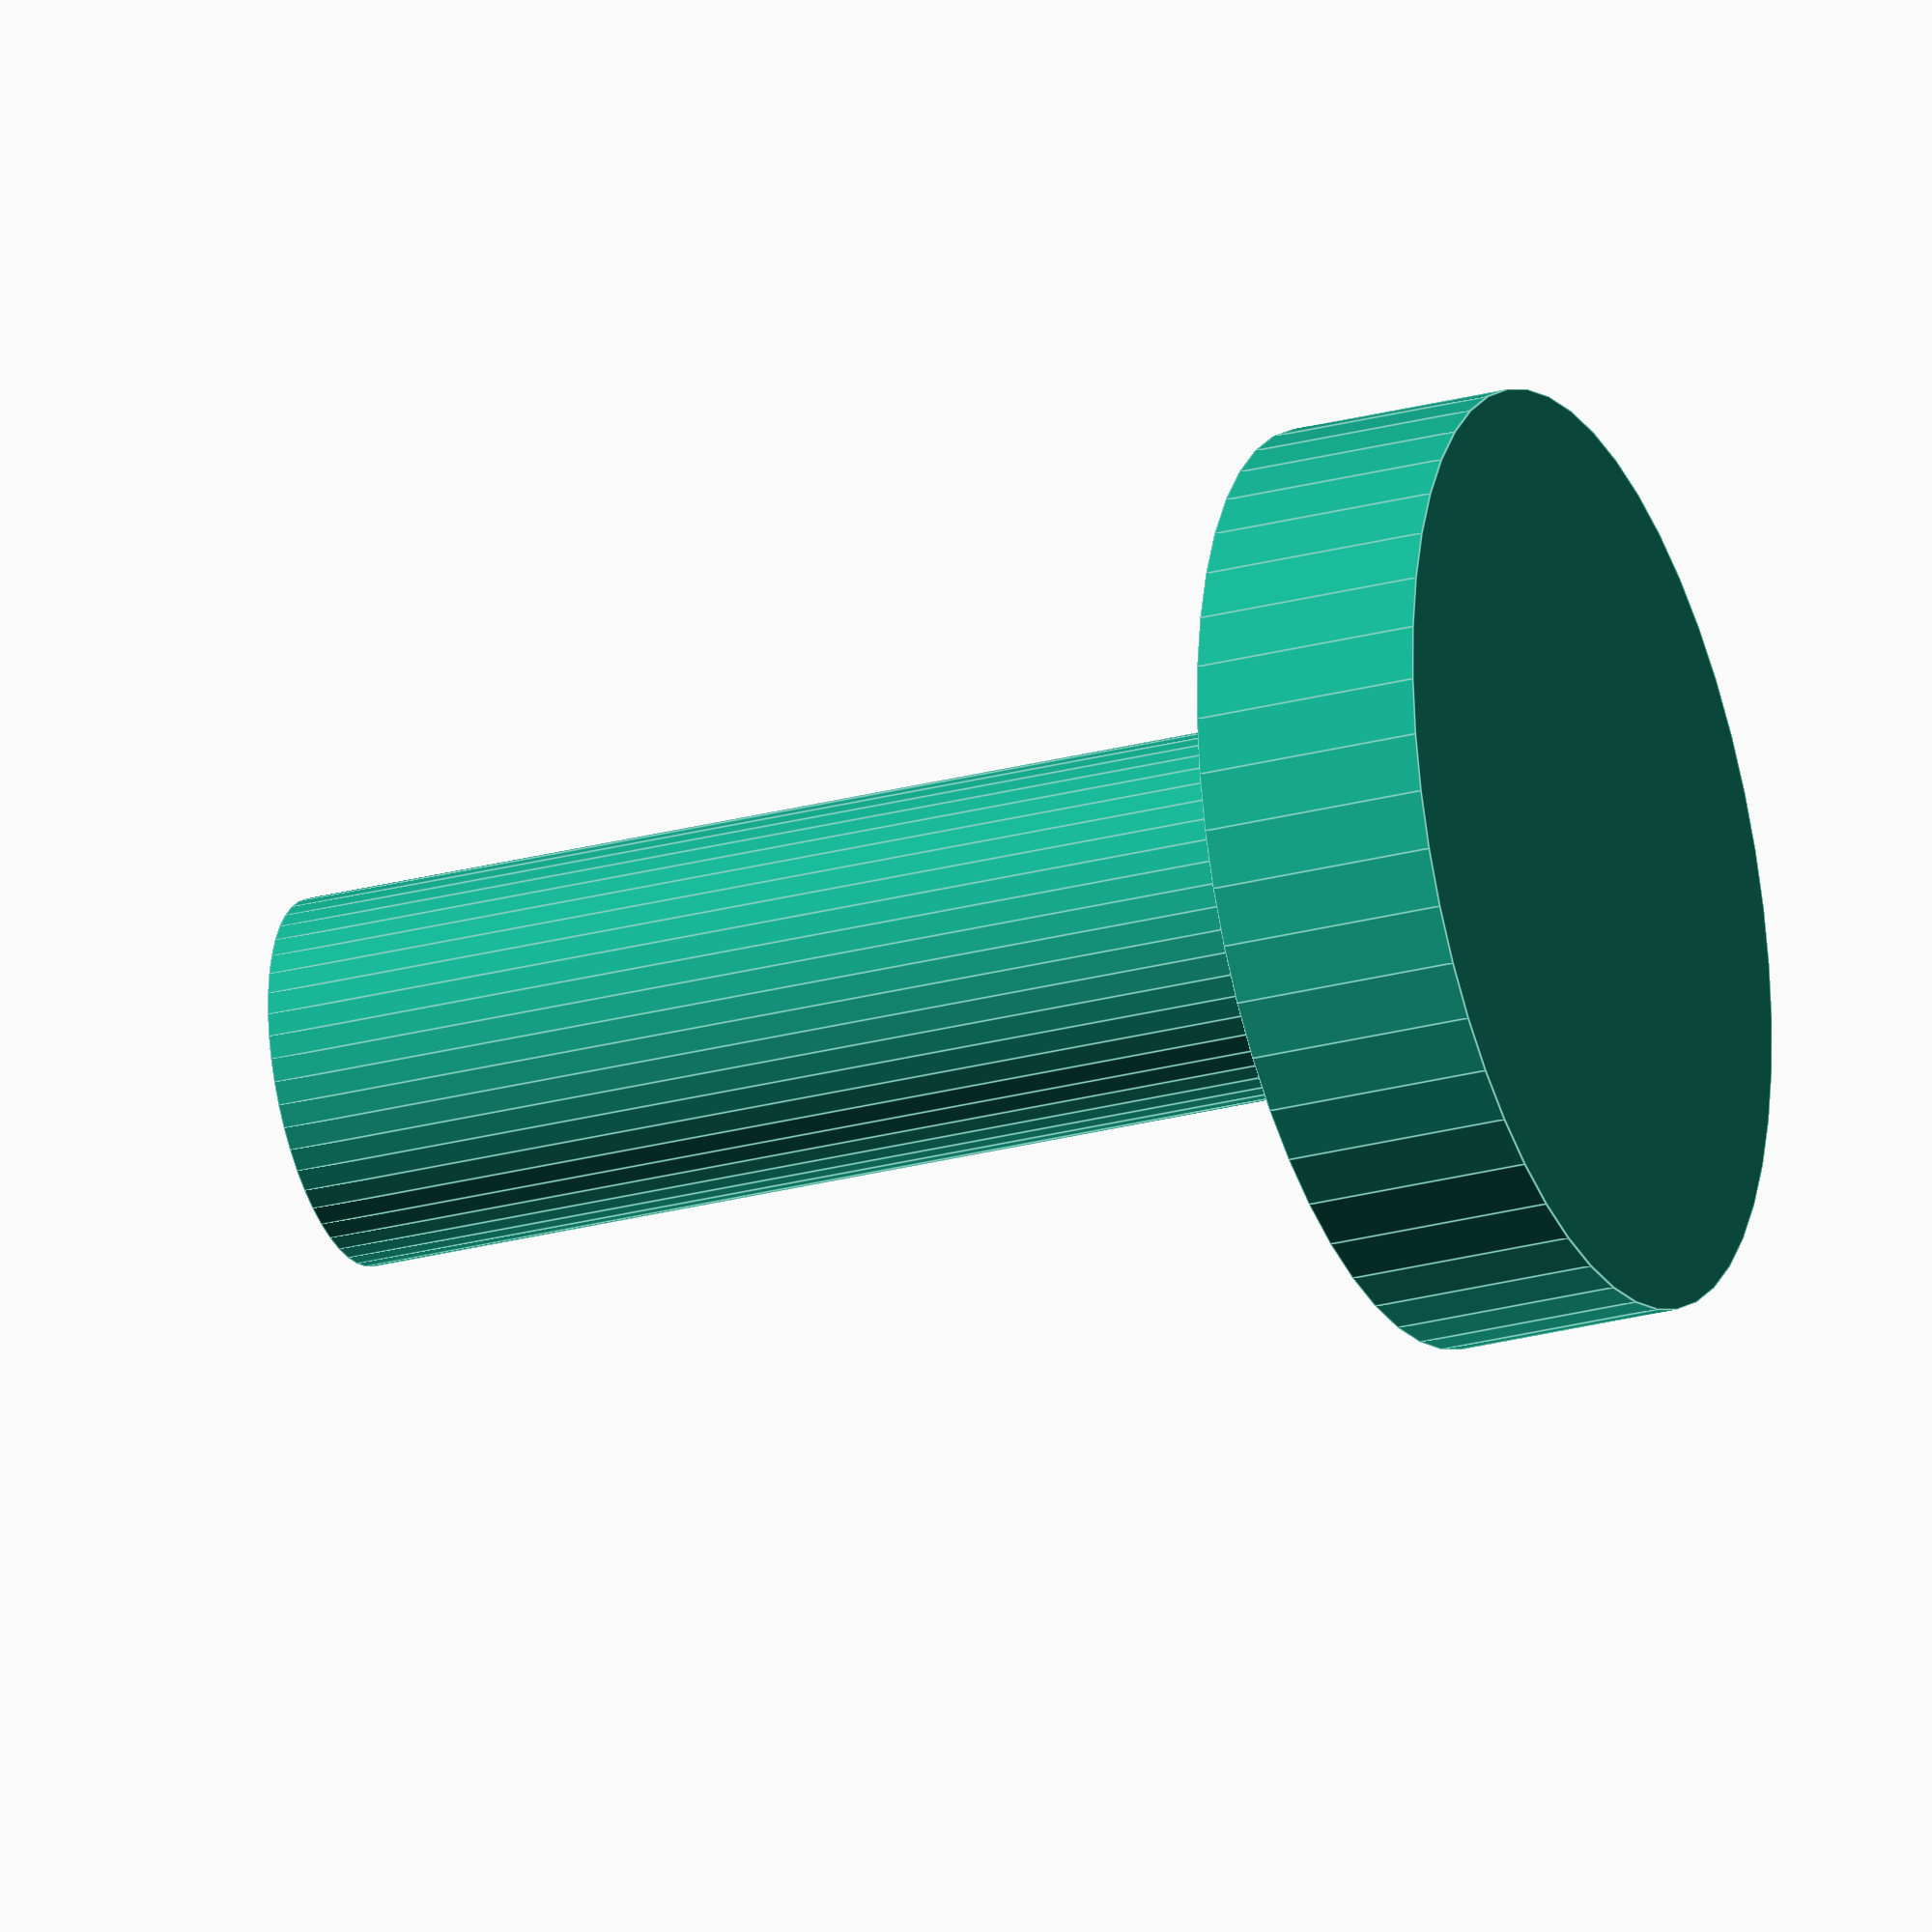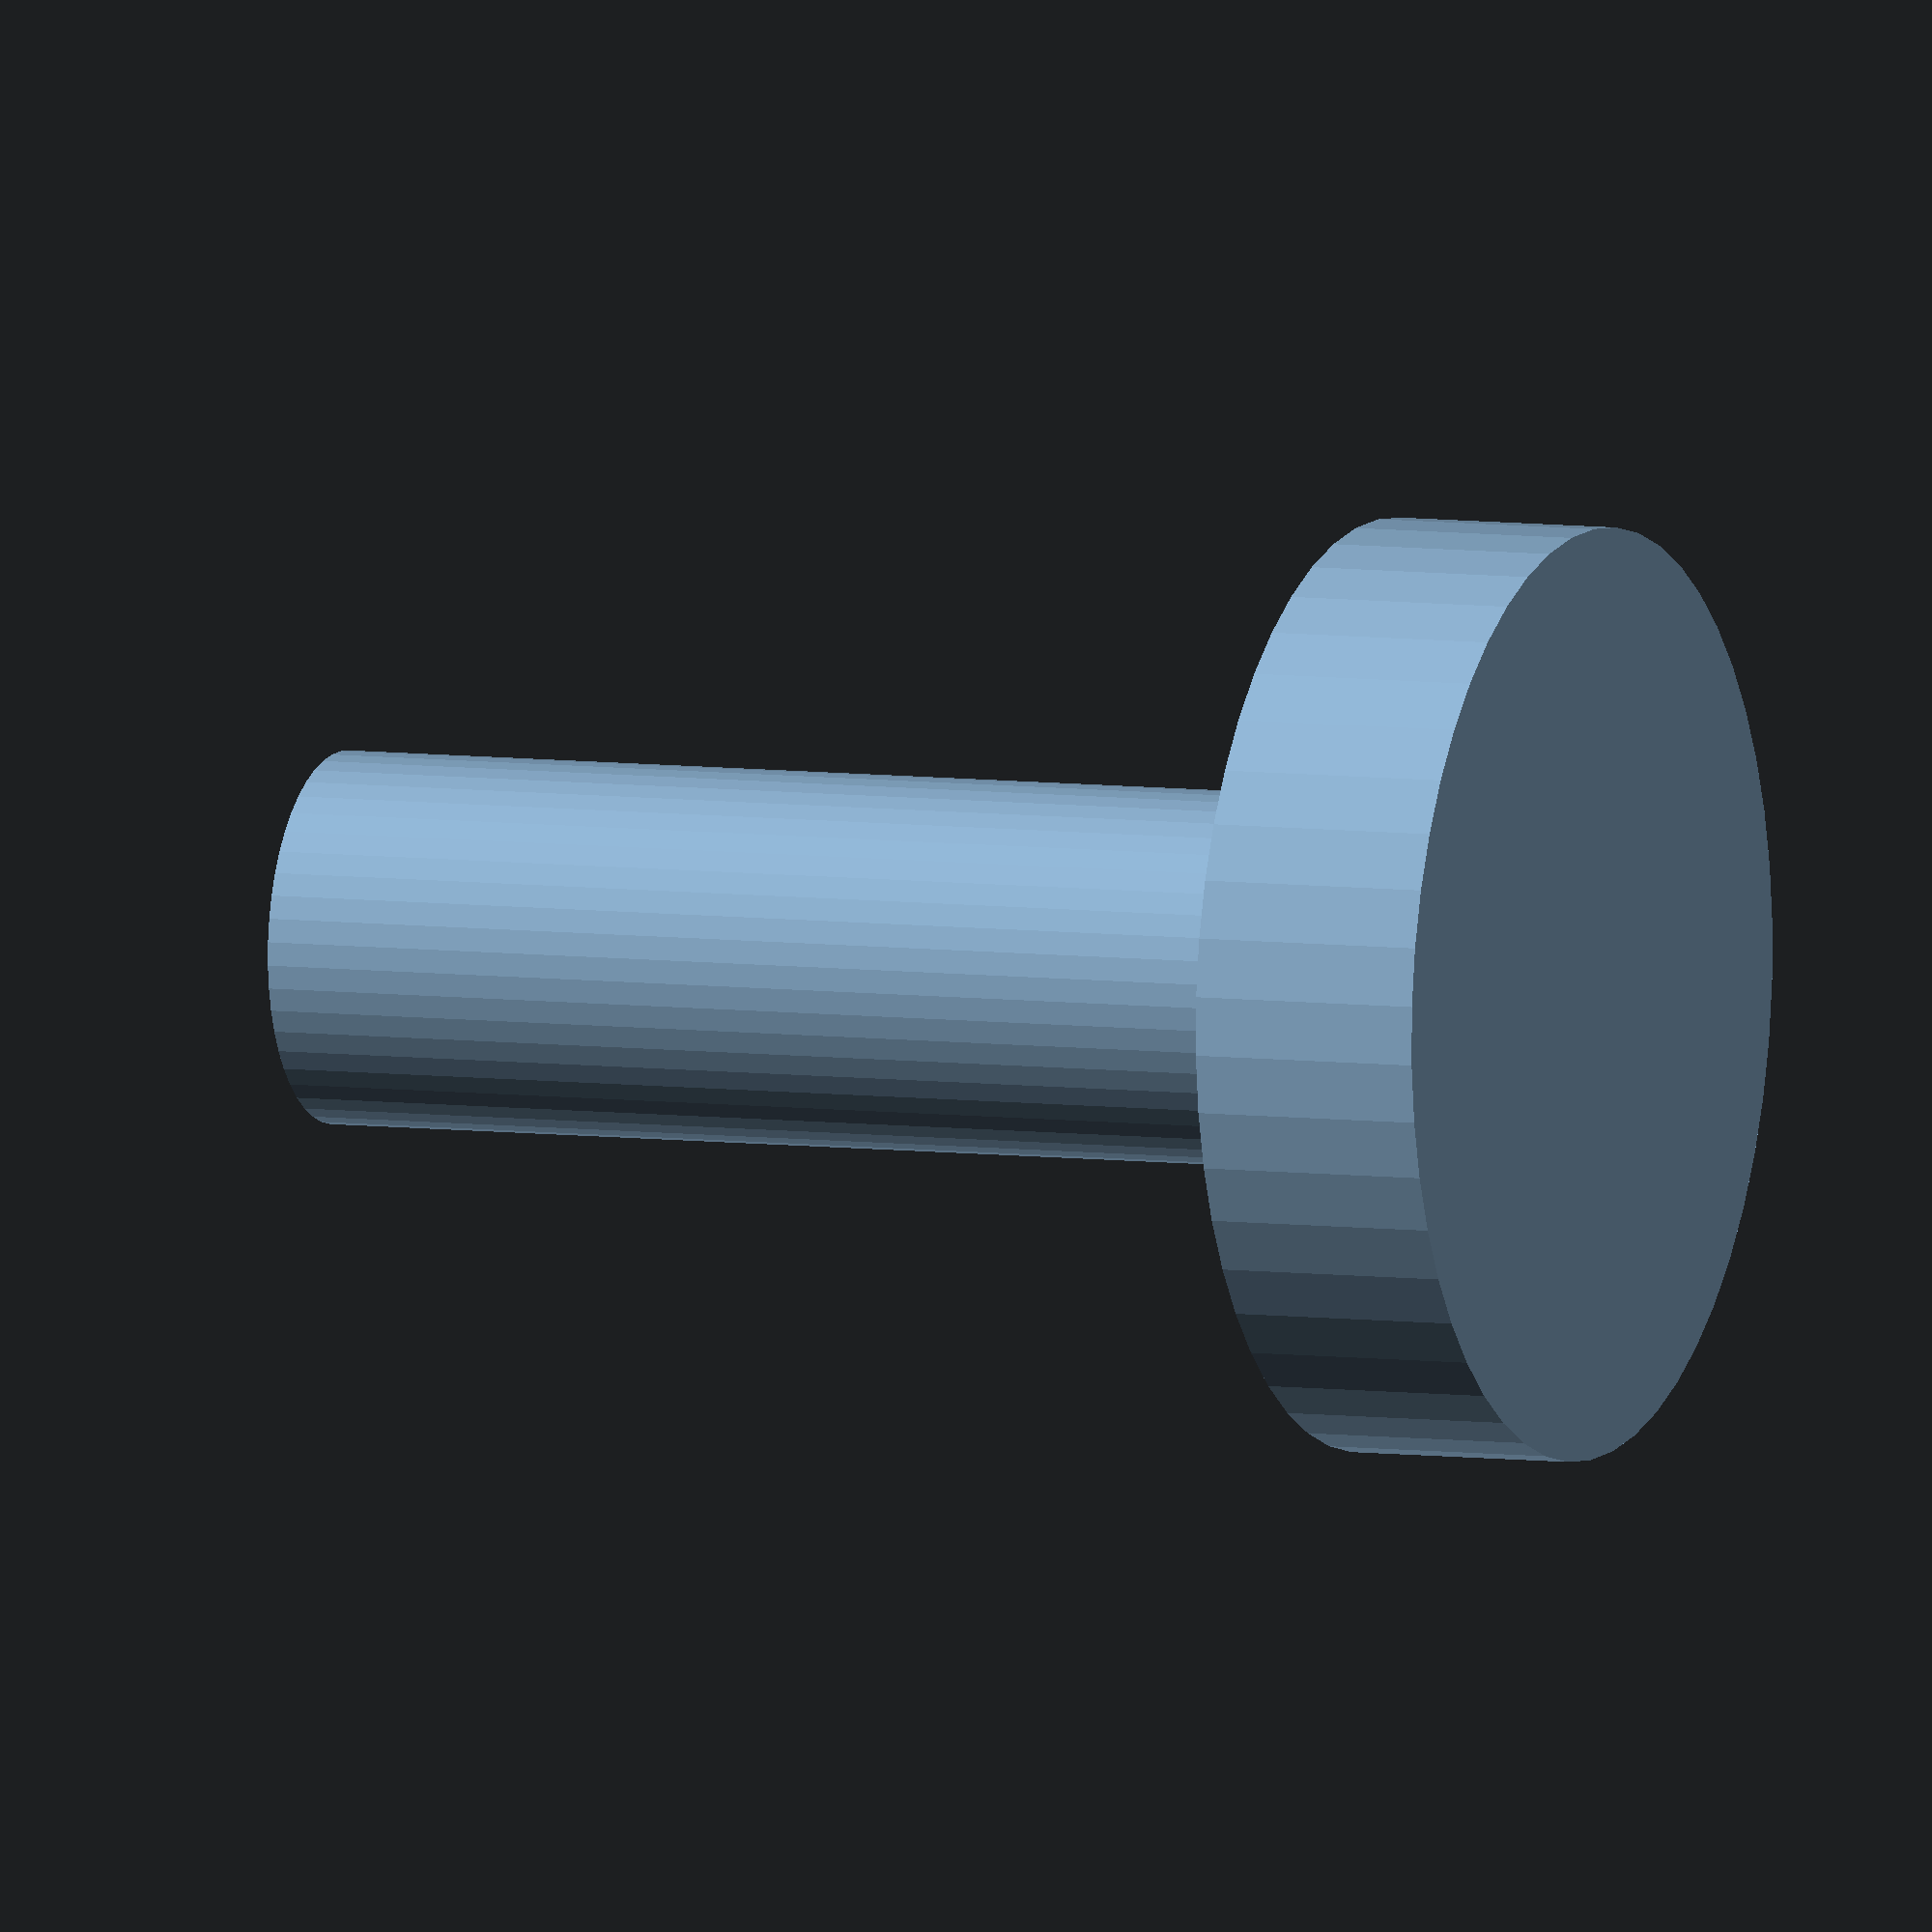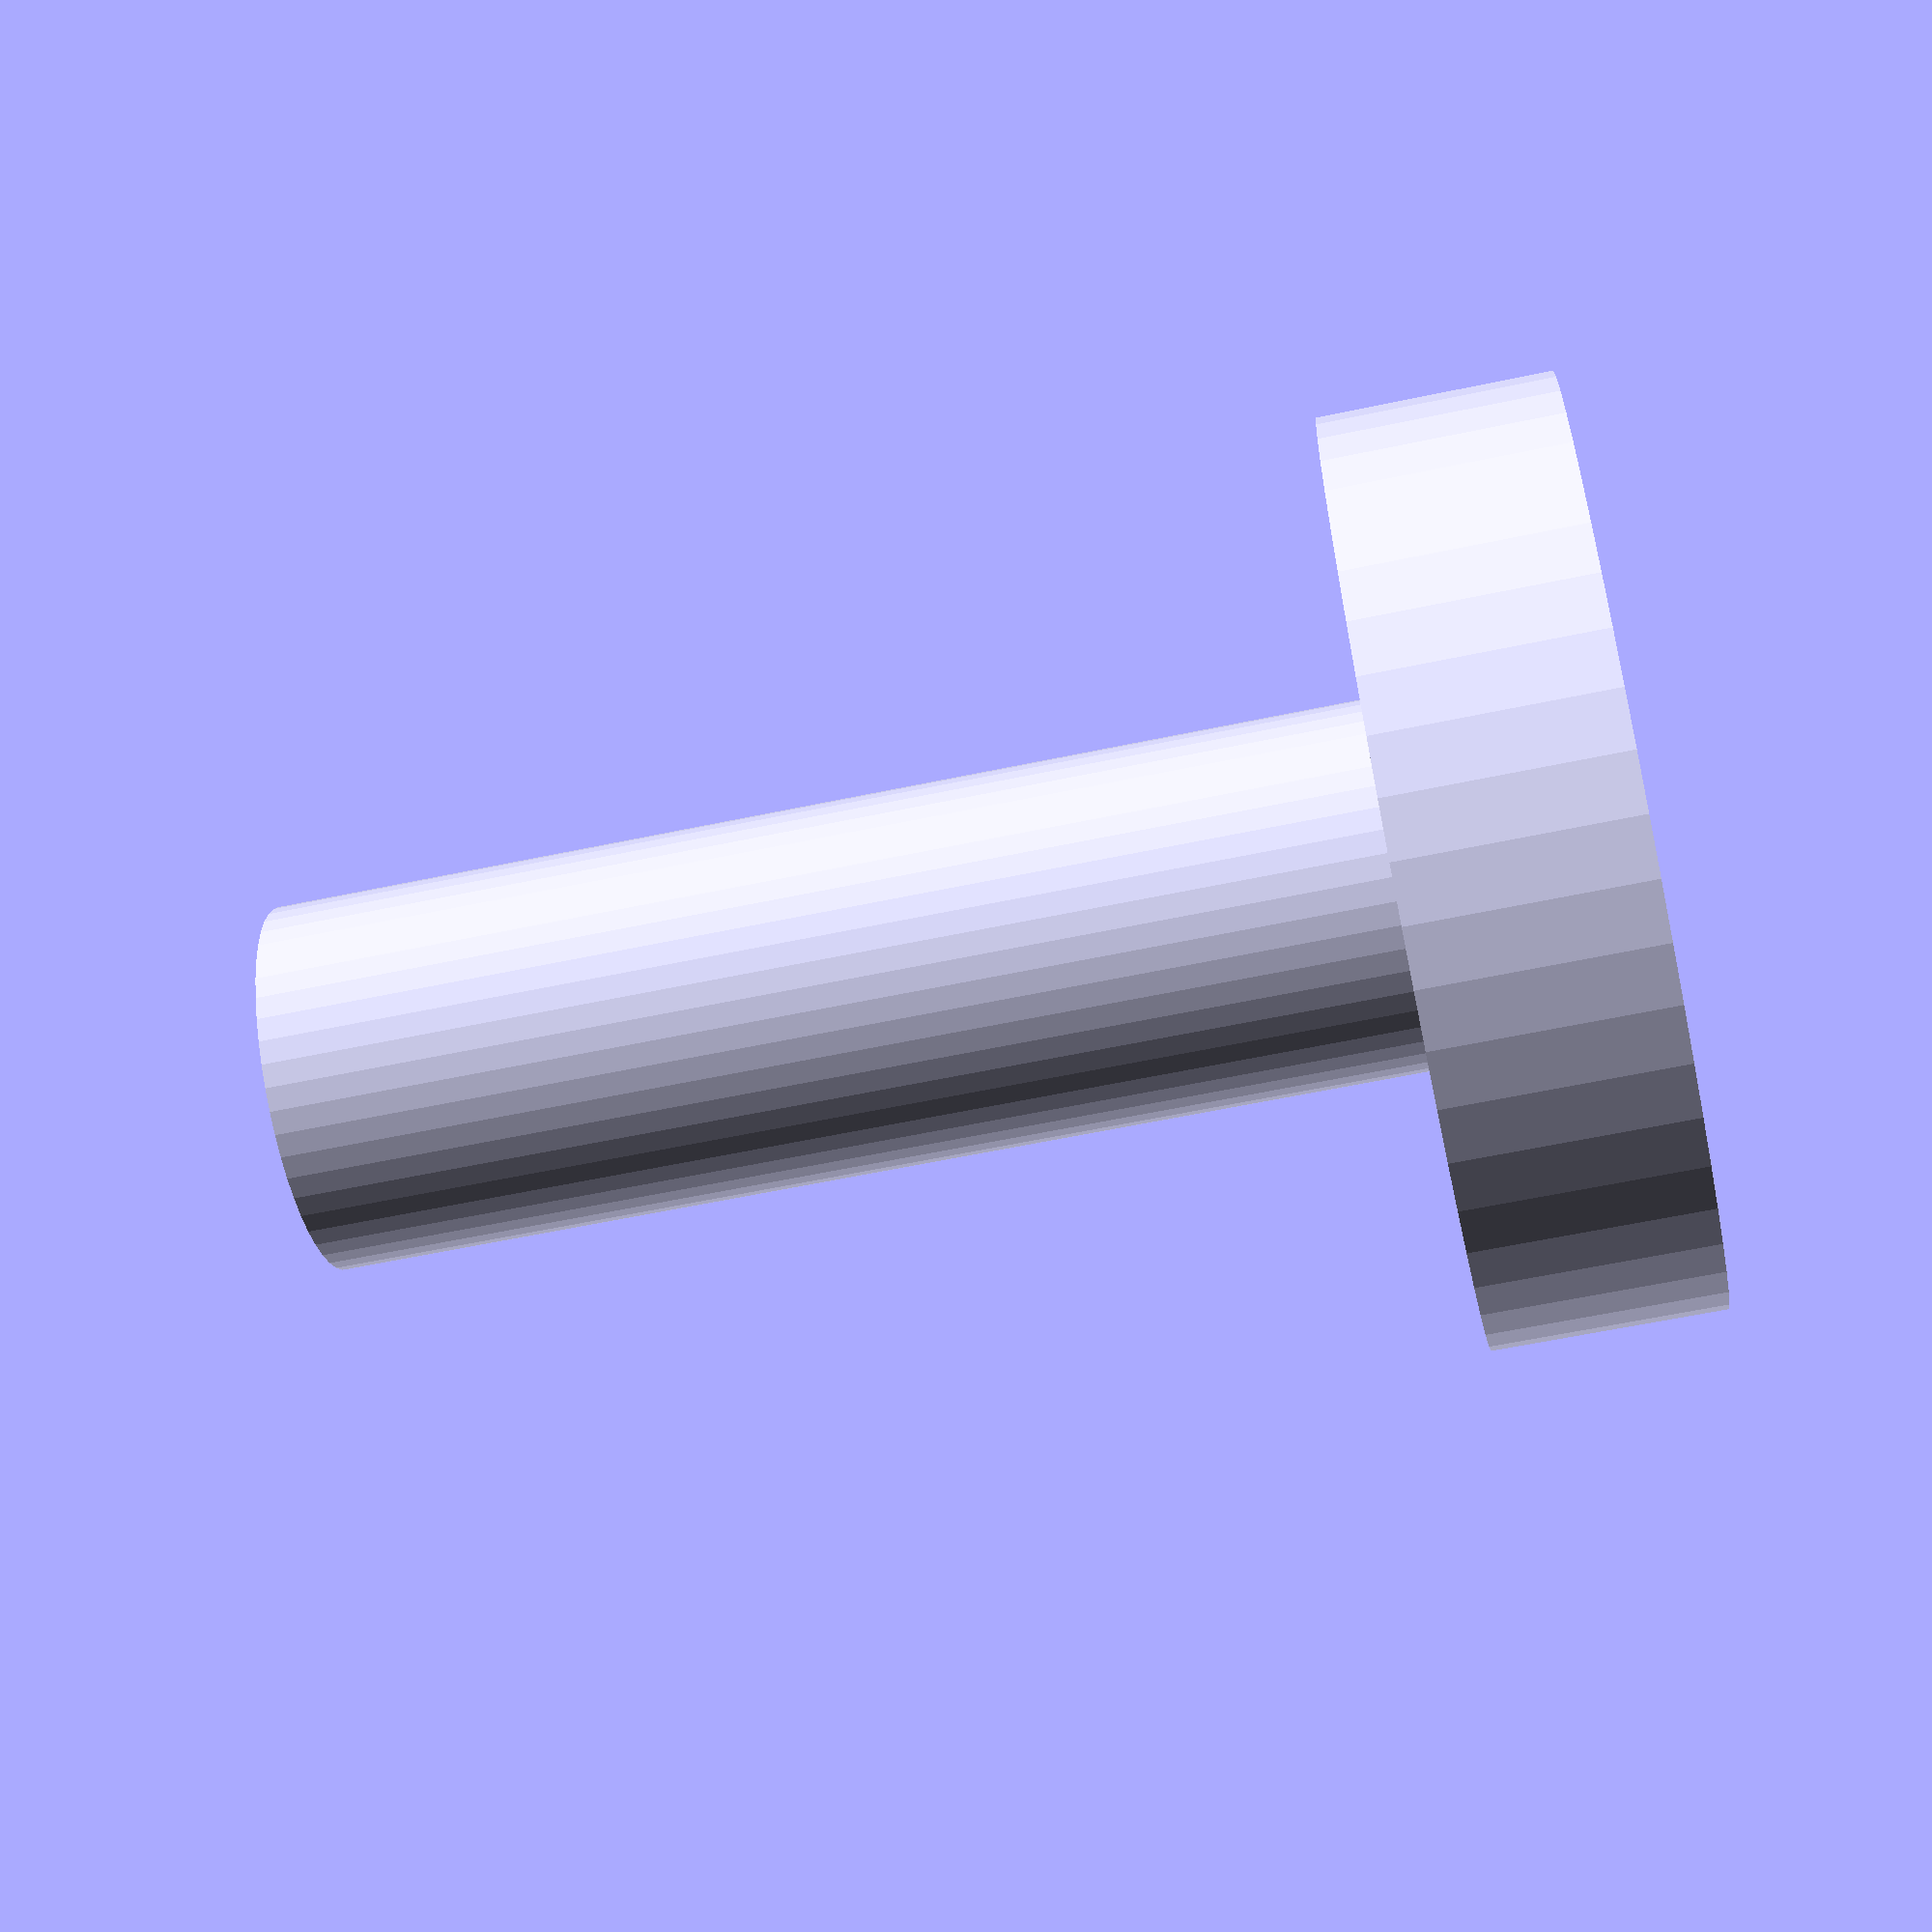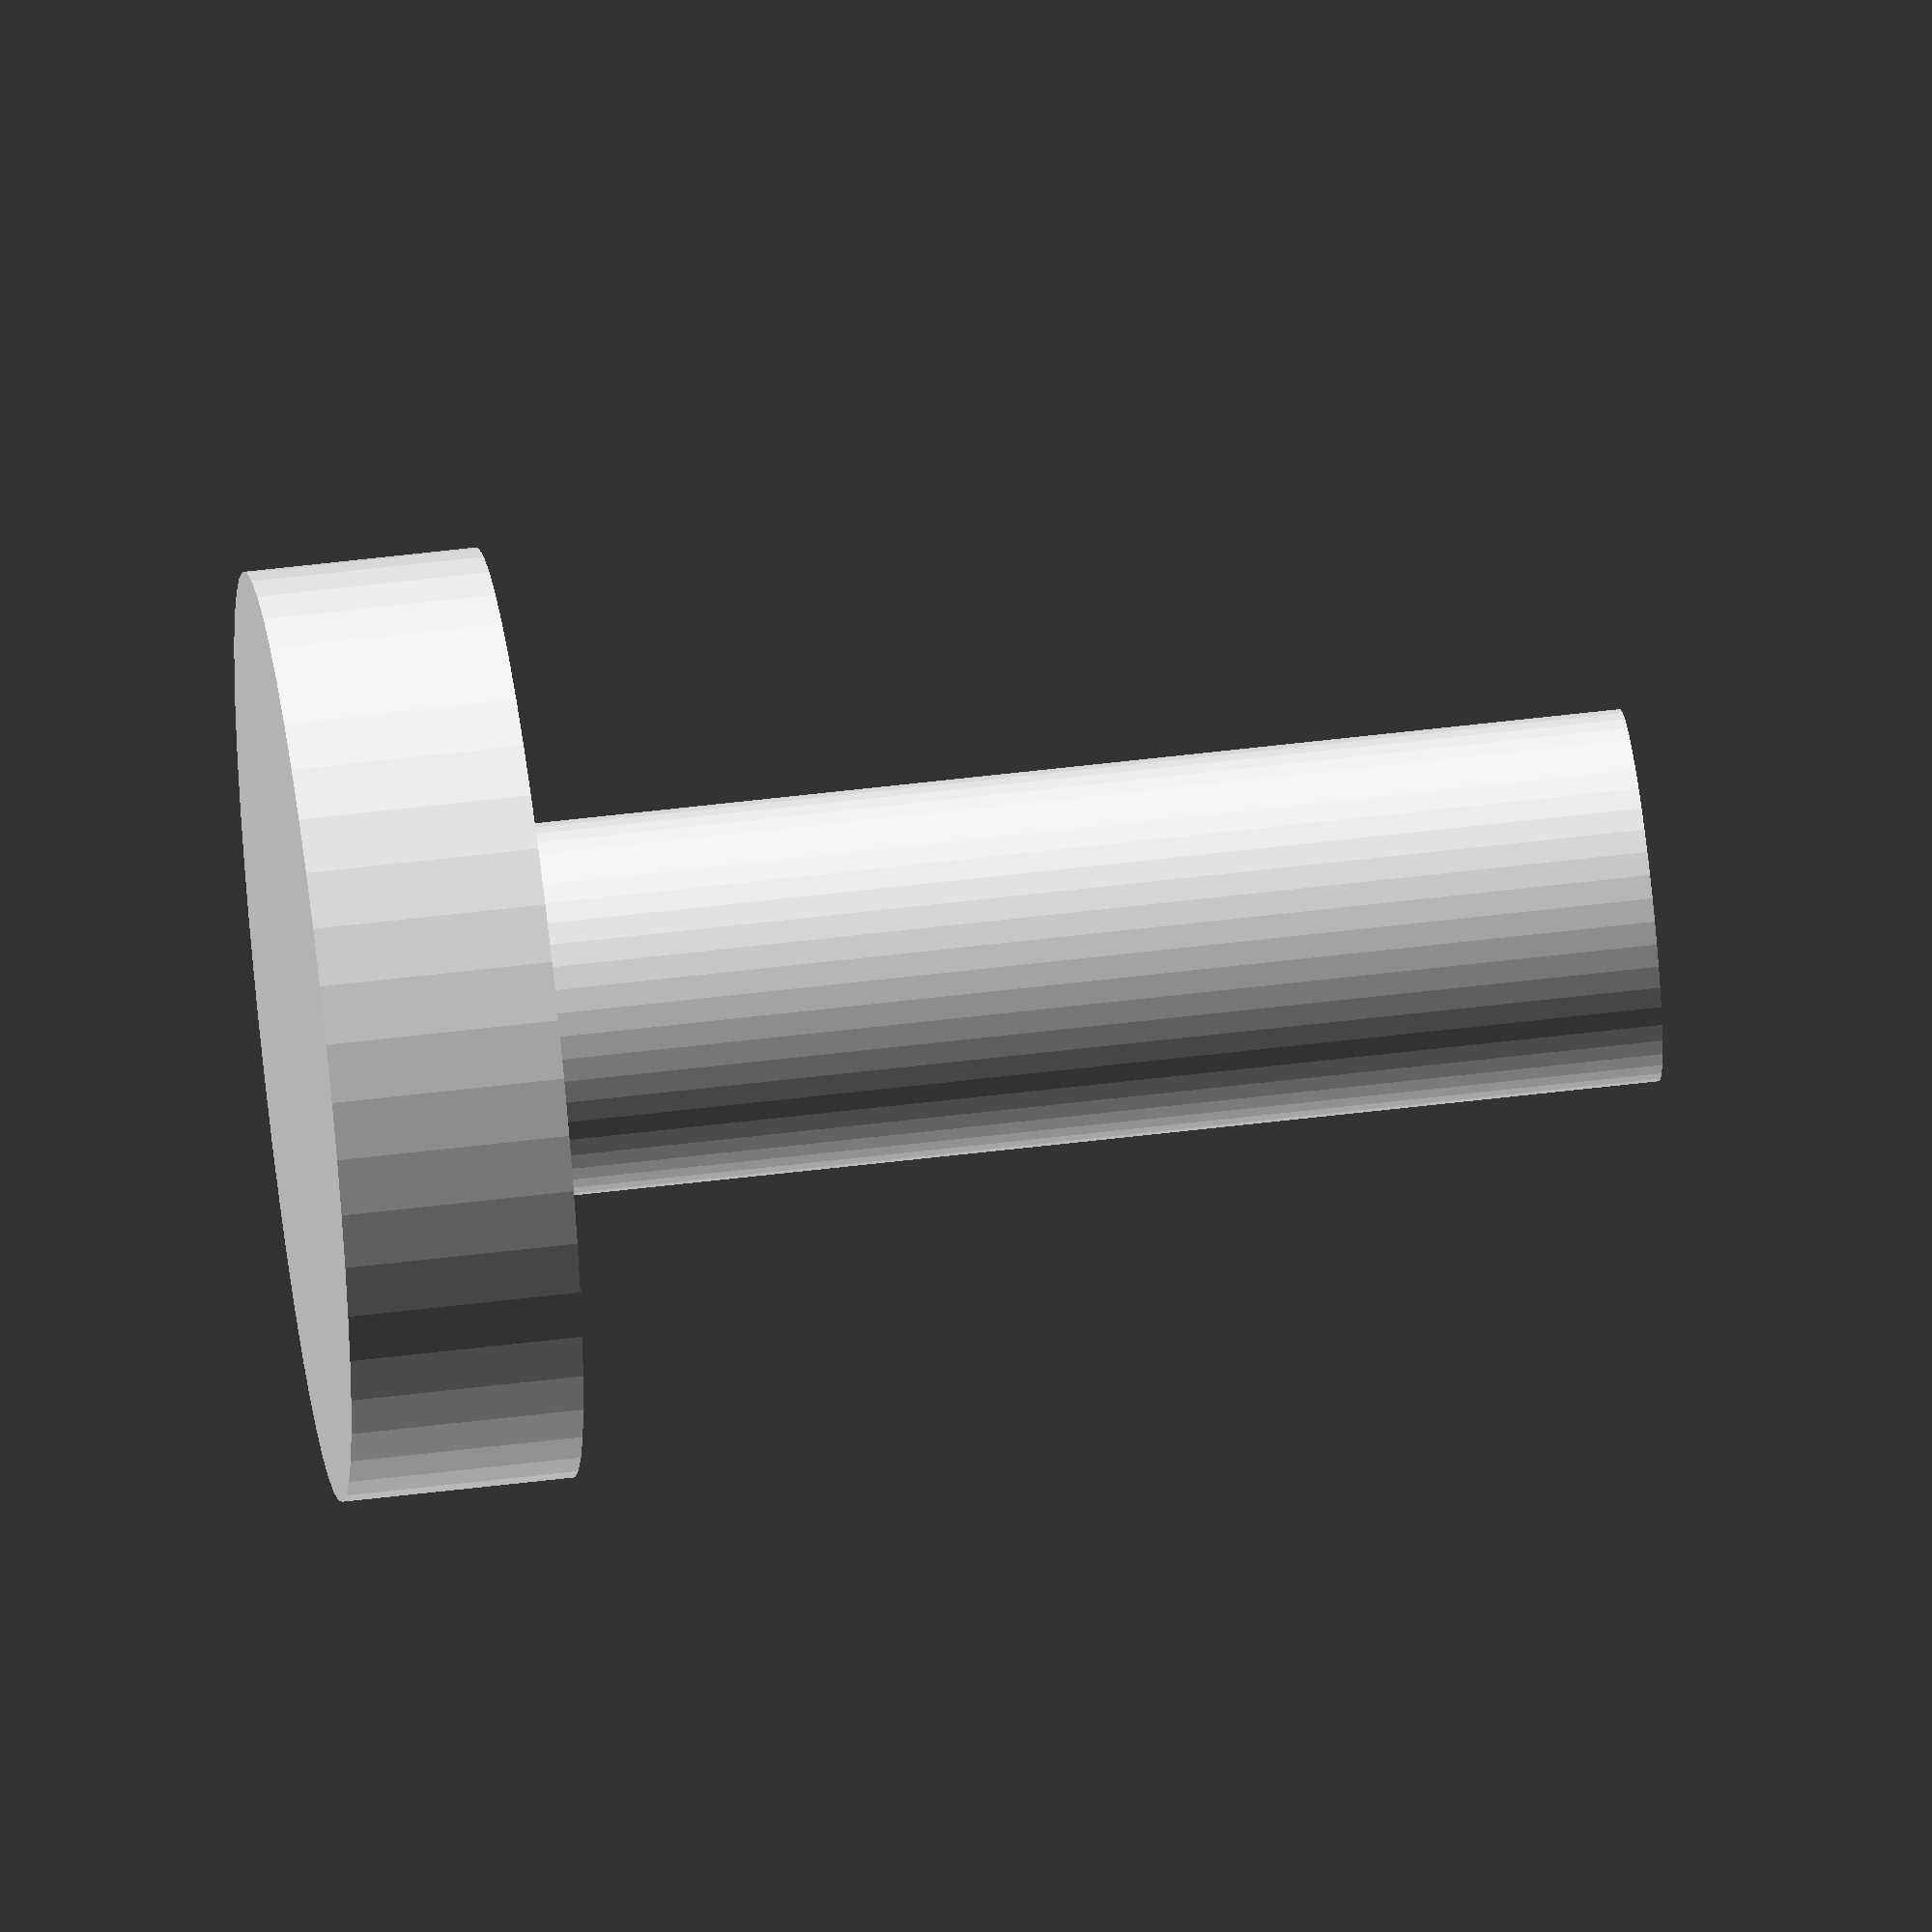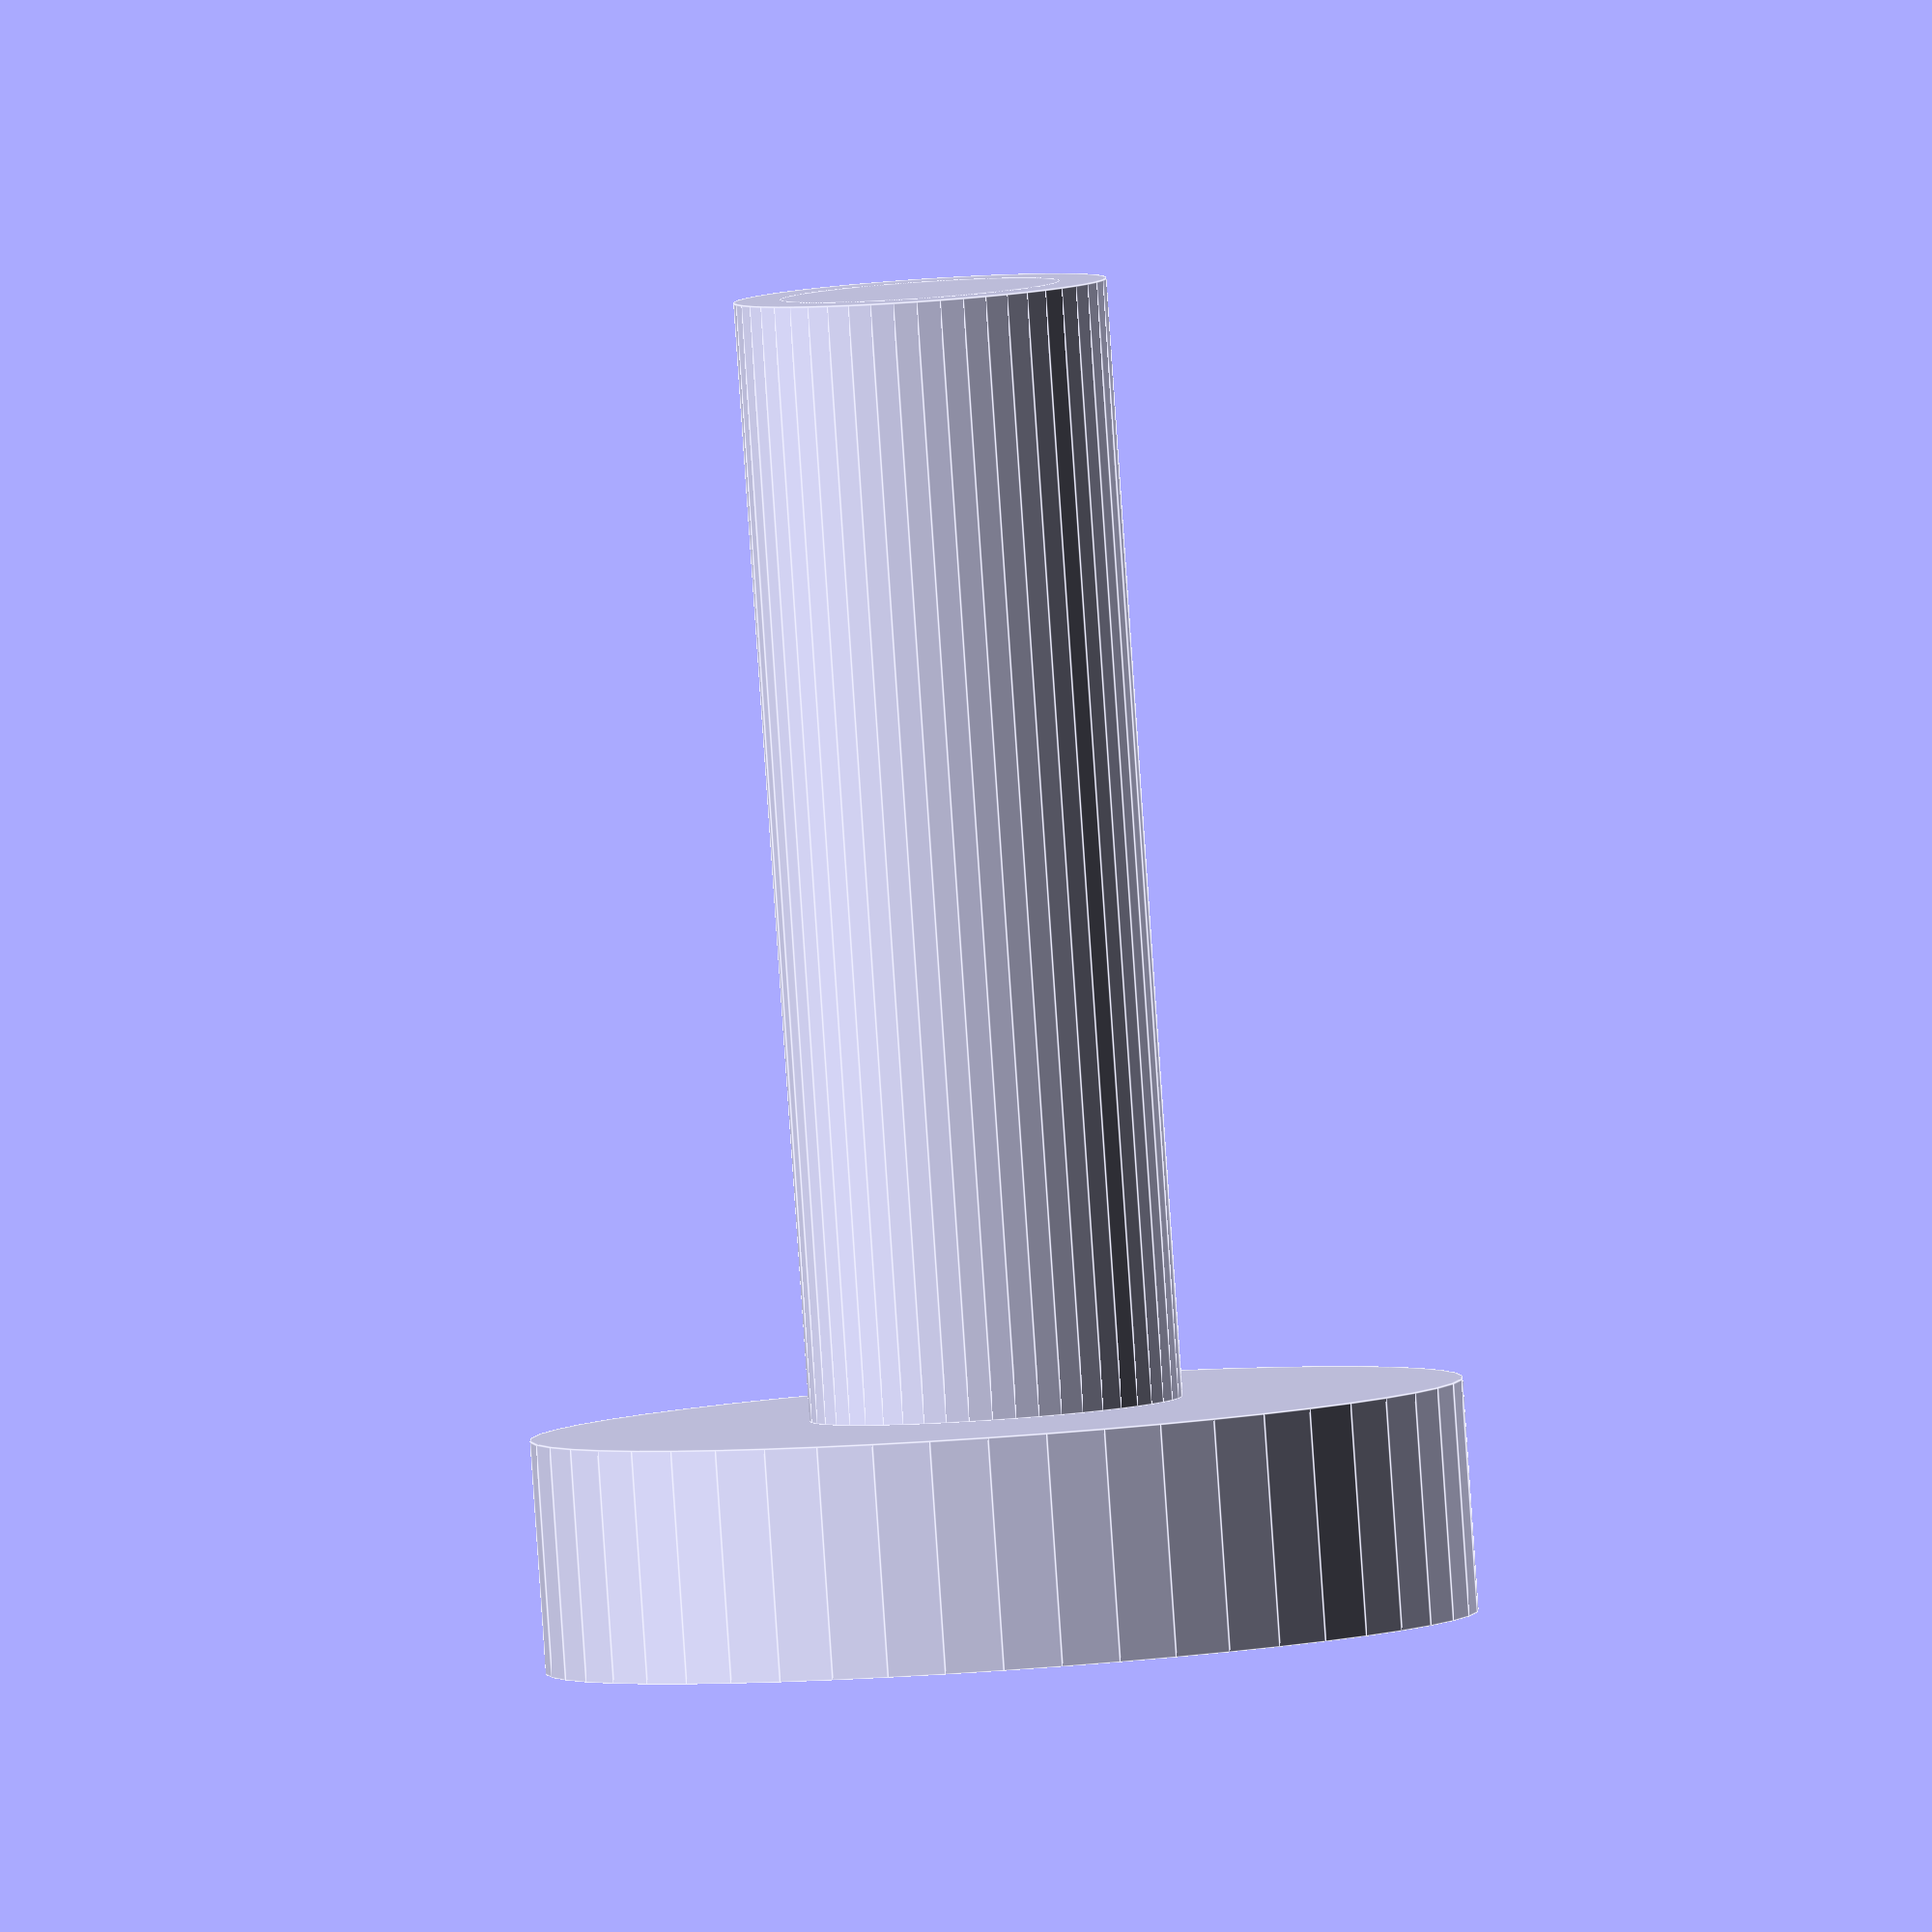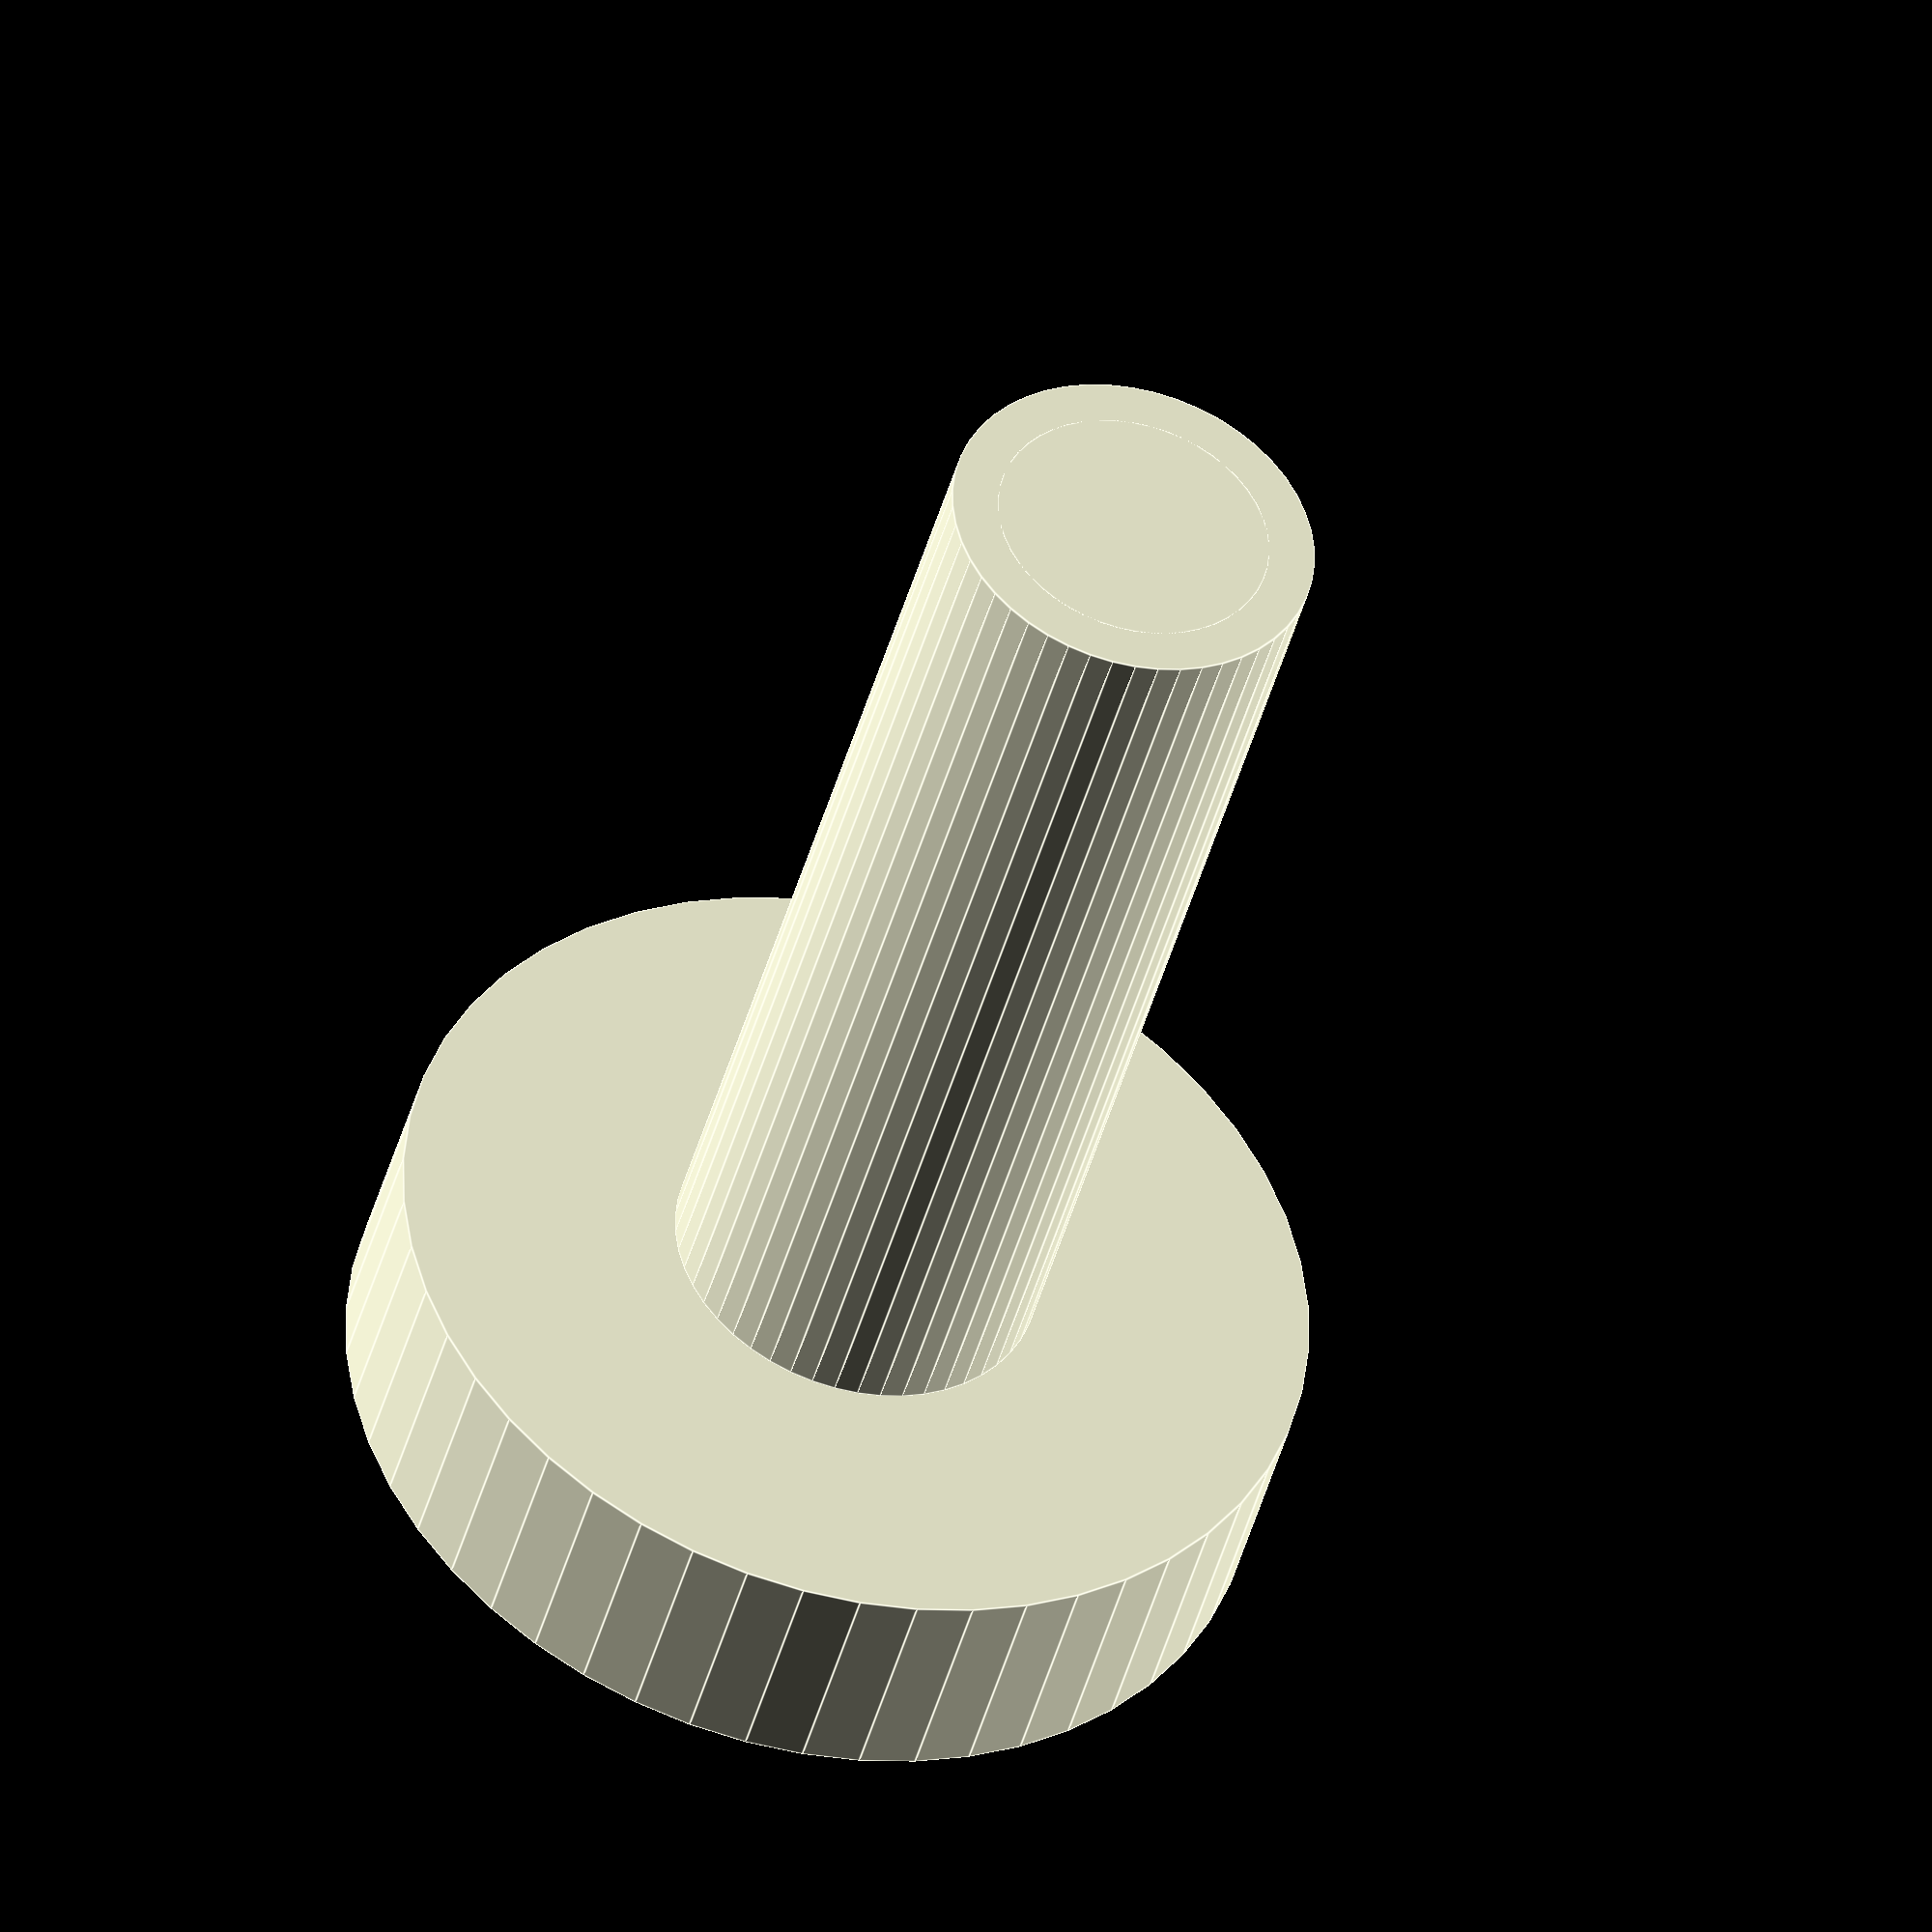
<openscad>
$fn = 50;


difference() {
	union() {
		translate(v = [0, 0, 0]) {
			rotate(a = [0, 0, 0]) {
				difference() {
					union() {
						cylinder(h = 1.2500000000, r = 2.5000000000);
						translate(v = [0, 0, -6.0000000000]) {
							cylinder(h = 6, r = 0.7500000000);
						}
						translate(v = [0, 0, -6.0000000000]) {
							cylinder(h = 6, r = 1.0000000000);
						}
						translate(v = [0, 0, -6.0000000000]) {
							cylinder(h = 6, r = 0.7500000000);
						}
					}
					union();
				}
			}
		}
	}
	union();
}
</openscad>
<views>
elev=26.6 azim=90.5 roll=292.6 proj=o view=edges
elev=173.7 azim=47.5 roll=247.3 proj=o view=solid
elev=58.4 azim=253.2 roll=282.4 proj=p view=solid
elev=303.6 azim=261.6 roll=82.8 proj=o view=wireframe
elev=266.5 azim=103.4 roll=356.1 proj=o view=edges
elev=221.9 azim=68.9 roll=14.3 proj=o view=edges
</views>
